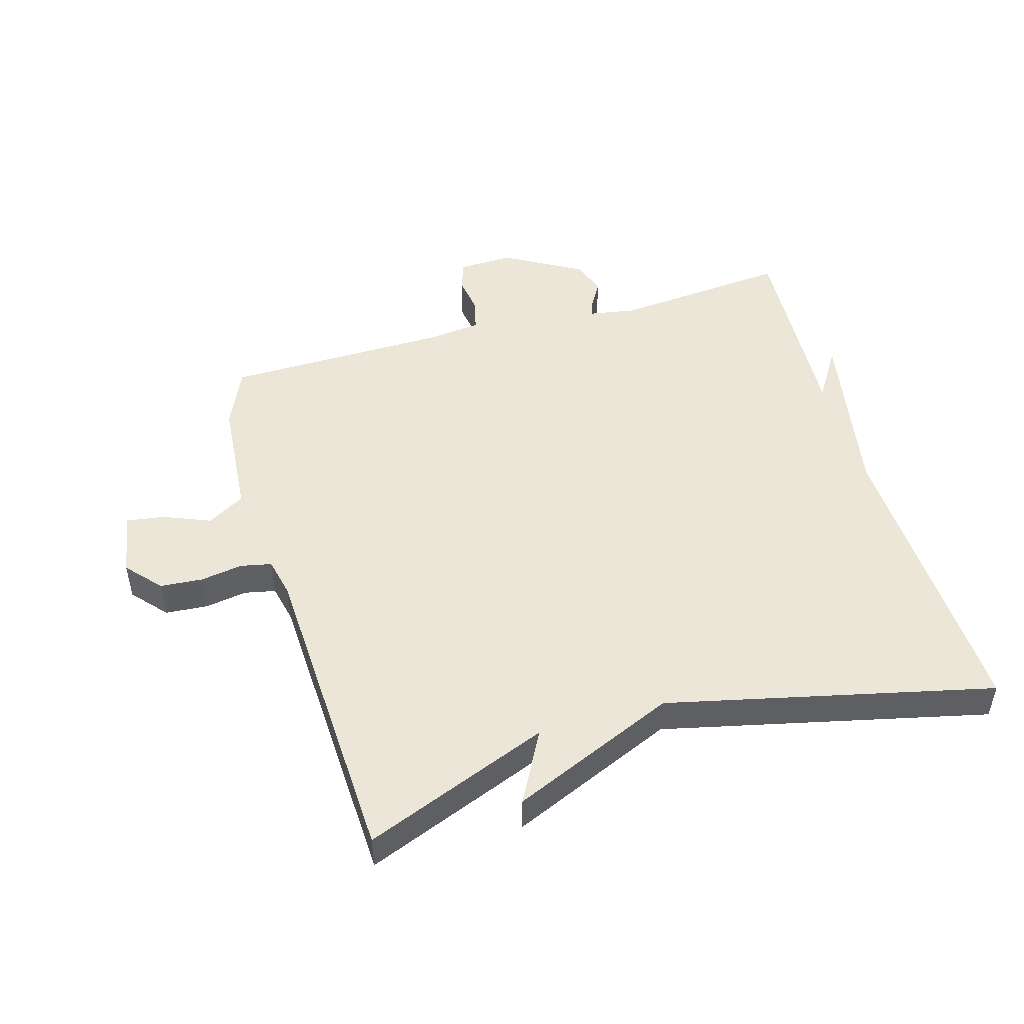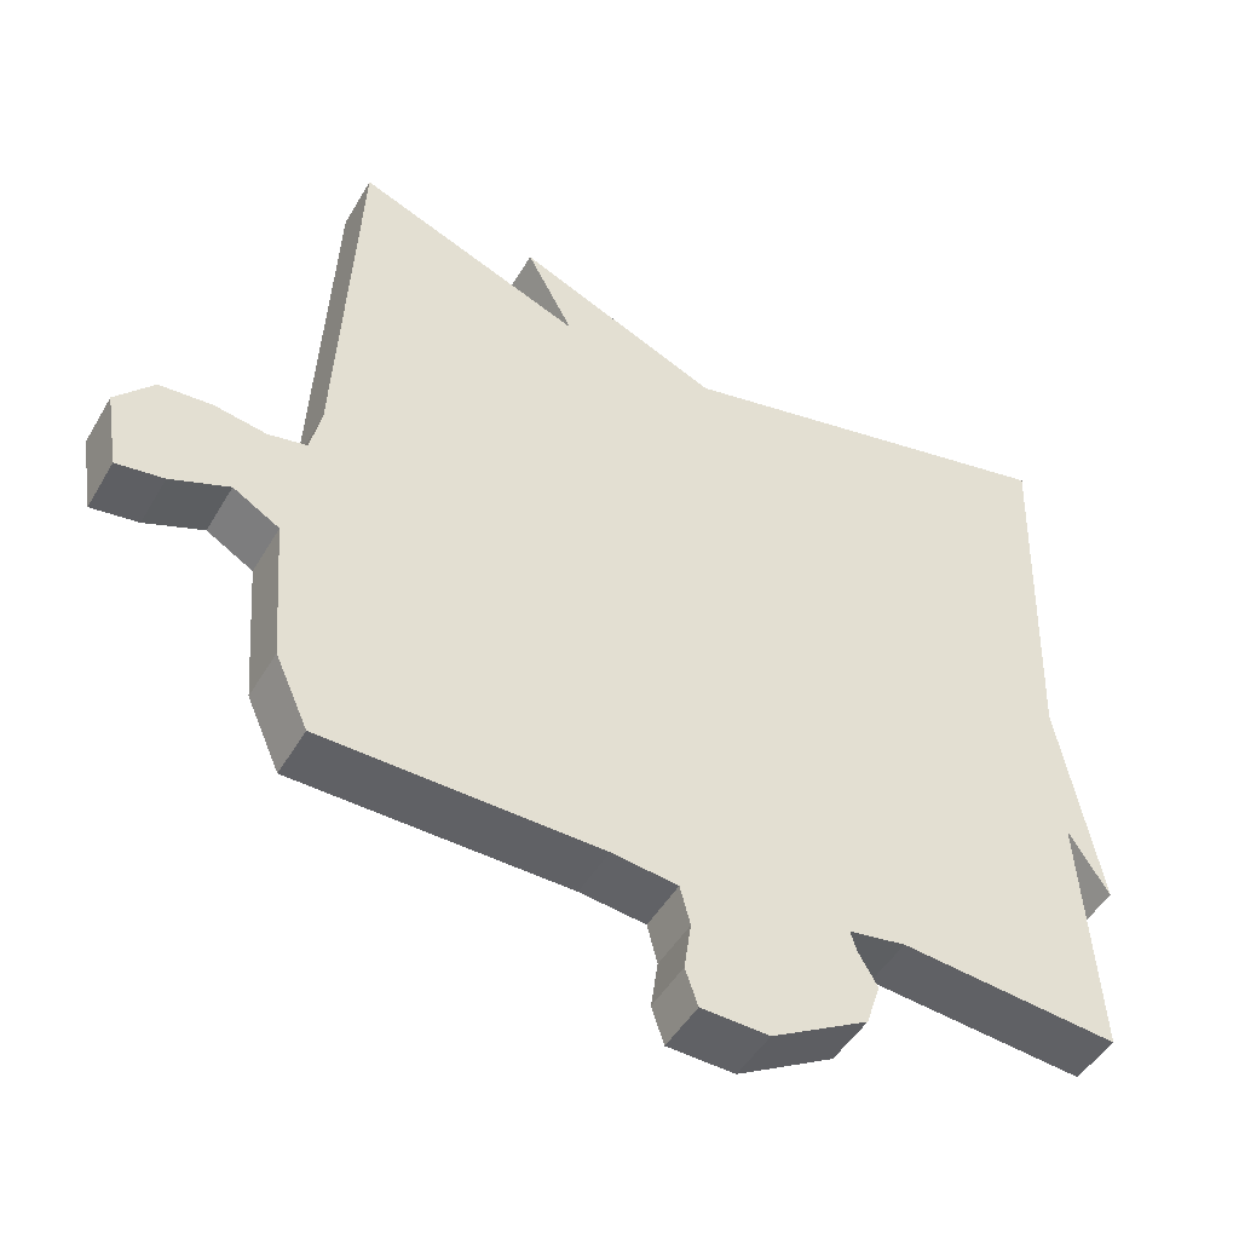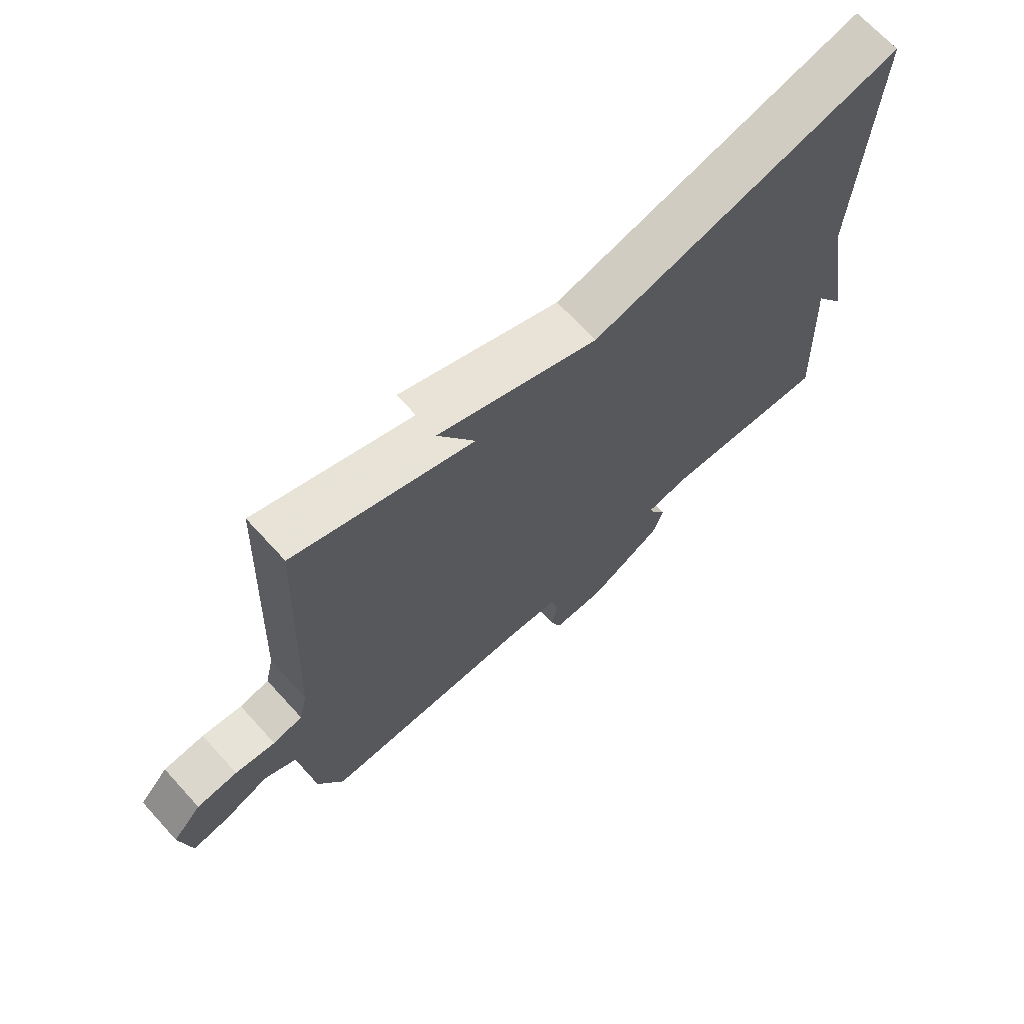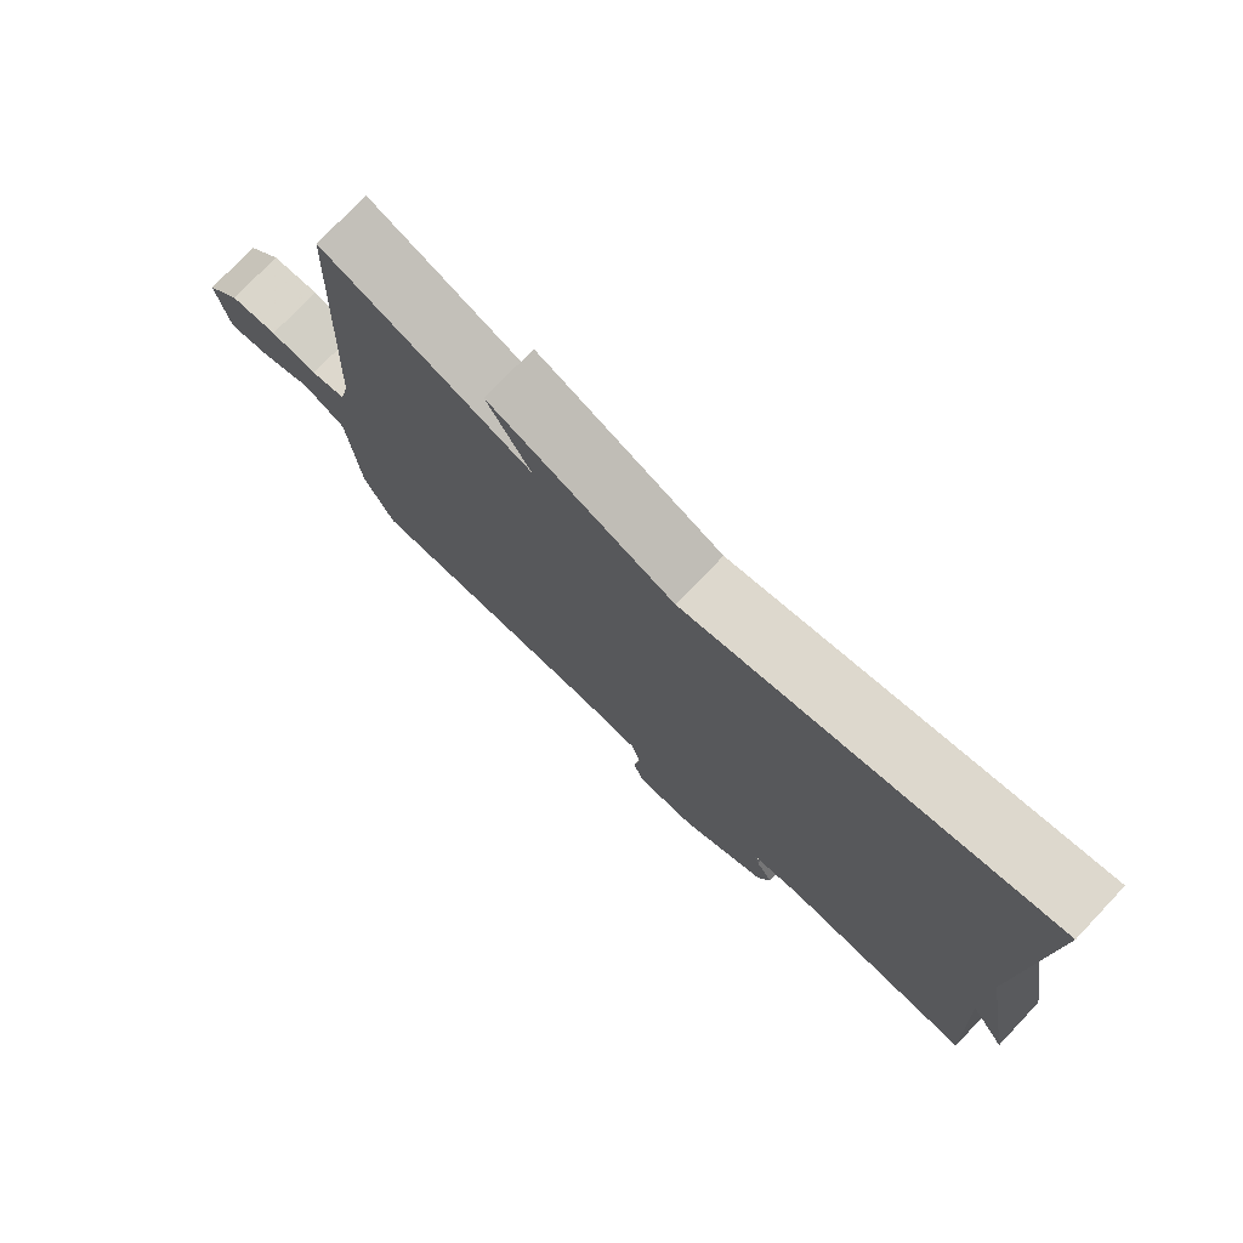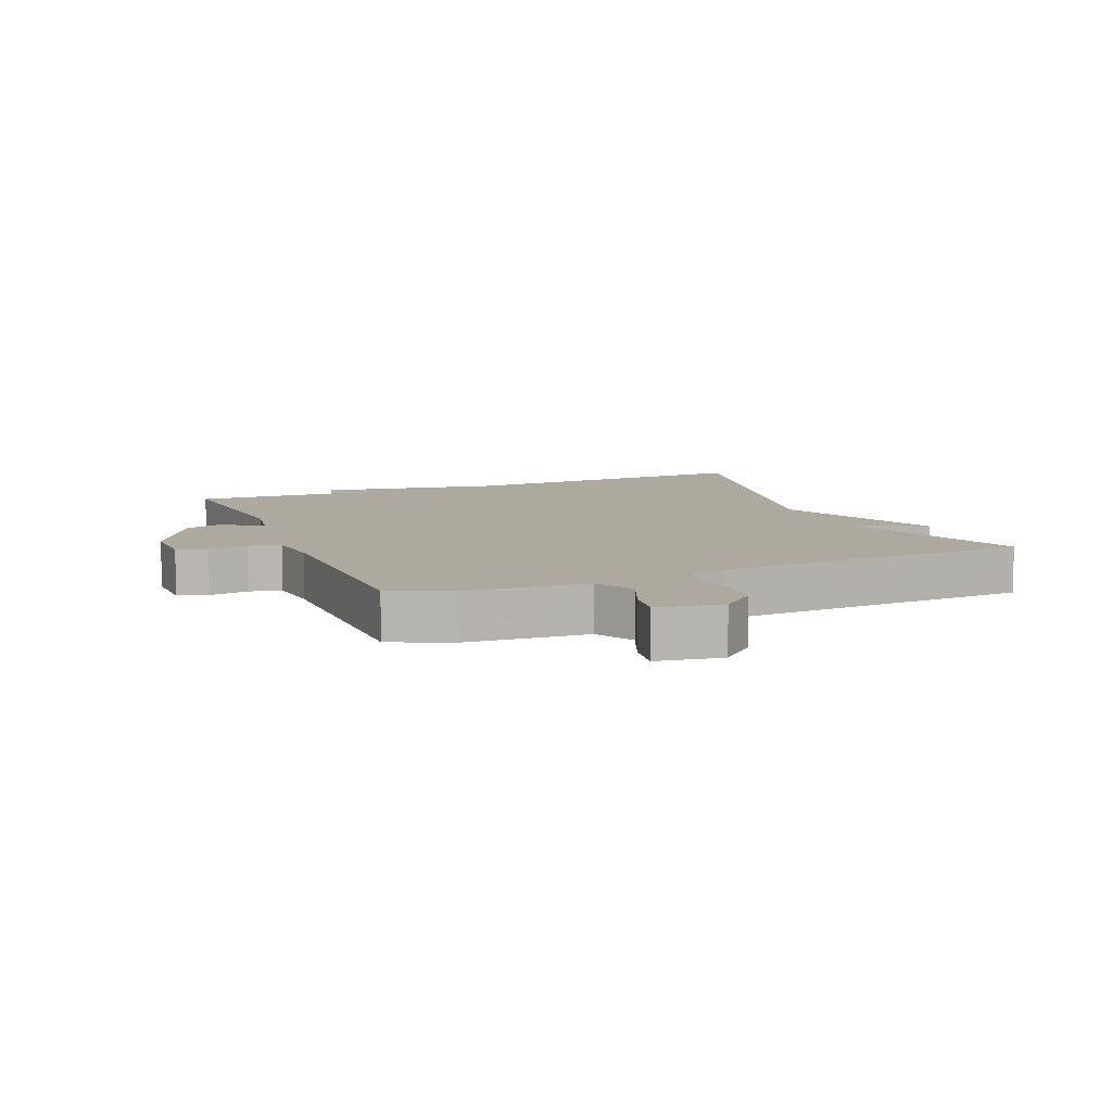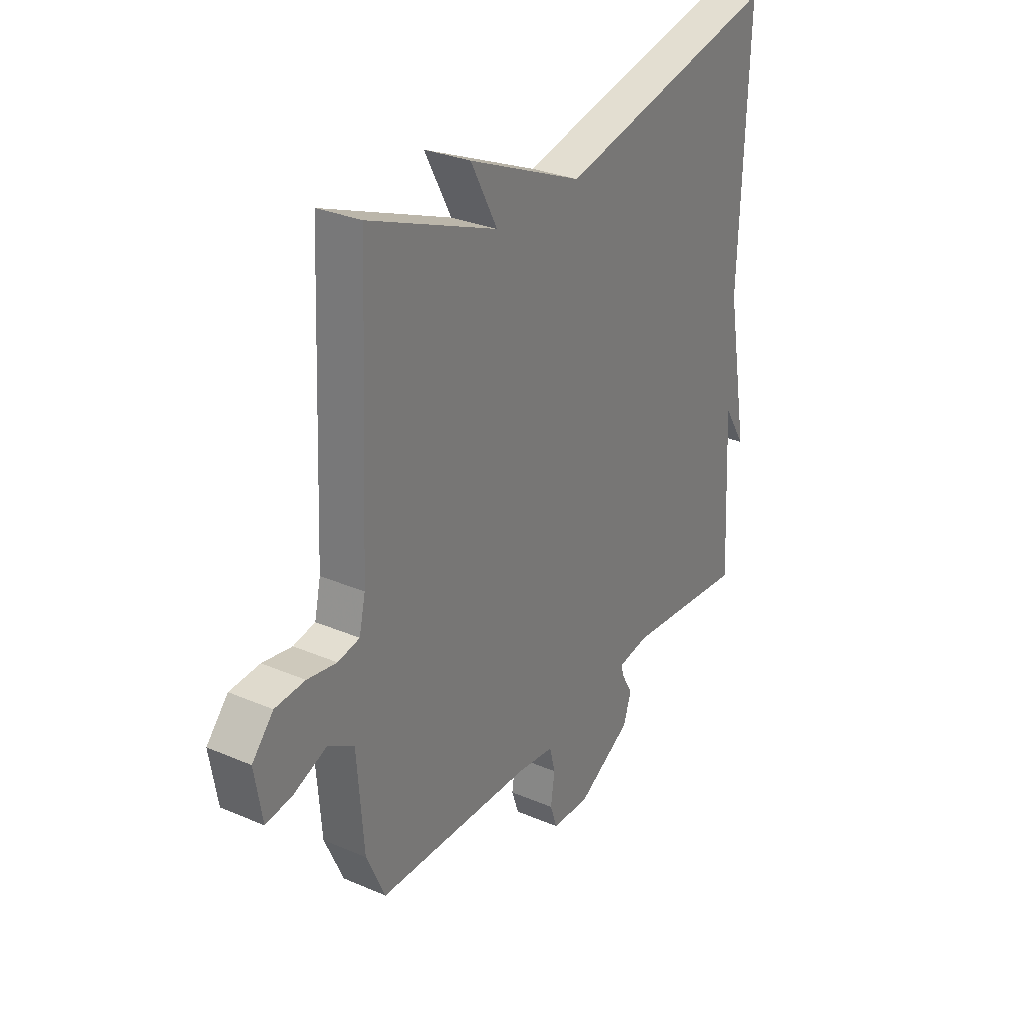
<metadata>
{"format":"obj","ext":"obj","renderer":"f3d","projection":"perspective","resolution":1024,"background":"white","views":[{"elev":48.7,"azim":-16.0,"up":"+Y"},{"elev":-48.1,"azim":-29.2,"up":"+Z"},{"elev":69.1,"azim":-42.5,"up":"+Z"},{"elev":76.1,"azim":43.6,"up":"+Z"},{"elev":9.1,"azim":-112.4,"up":"+Y"},{"elev":29.8,"azim":-57.9,"up":"+Z"}]}
</metadata>
<code>
v 0.5 0.07 0.5
v 0.482 0.07 0.02
v 0.533 0.07 -0.261
v 0.482 0.07 -0.18
v 0.5 0.07 -0.5
v 0.223 0.07 -0.474
v 0.151 0.07 -0.486
v 0.159 0.07 -0.512
v 0.183 0.07 -0.553
v 0.165 0.07 -0.608
v 0.042 0.07 -0.678
v -0.044 0.07 -0.675
v -0.06 0.07 -0.628
v -0.051 0.07 -0.566
v -0.064 0.07 -0.516
v -0.148 0.07 -0.506
v -0.5 0.07 -0.5
v -0.542 0.07 -0.406
v -0.557 0.07 -0.215
v -0.616 0.07 -0.18
v -0.69 0.07 -0.21
v -0.75 0.07 -0.219
v -0.767 0.07 -0.117
v -0.719 0.07 -0.063
v -0.652 0.07 -0.058
v -0.586 0.07 -0.069
v -0.537 0.07 -0.059
v -0.523 0.07 0.003
v -0.5 0.07 0.5
v -0.209 0.07 0.384
v -0.269 0.07 0.497
v -0.009 0.07 0.384
v 0.5 0 0.5
v 0.482 0 0.02
v 0.533 0 -0.261
v 0.482 0 -0.18
v 0.5 0 -0.5
v 0.223 0 -0.474
v 0.151 0 -0.486
v 0.159 0 -0.512
v 0.183 0 -0.553
v 0.165 0 -0.608
v 0.042 0 -0.678
v -0.044 0 -0.675
v -0.06 0 -0.628
v -0.051 0 -0.566
v -0.064 0 -0.516
v -0.148 0 -0.506
v -0.5 0 -0.5
v -0.542 0 -0.406
v -0.557 0 -0.215
v -0.616 0 -0.18
v -0.69 0 -0.21
v -0.75 0 -0.219
v -0.767 0 -0.117
v -0.719 0 -0.063
v -0.652 0 -0.058
v -0.586 0 -0.069
v -0.537 0 -0.059
v -0.523 0 0.003
v -0.5 0 0.5
v -0.209 0 0.384
v -0.269 0 0.497
v -0.009 0 0.384
f 30 31 32
f 28 29 30
f 27 28 30 32
f 24 25 26
f 23 24 26
f 22 23 26
f 21 22 26
f 20 21 26
f 19 20 26 27
f 32 1 2
f 27 32 2
f 19 27 2
f 18 19 2
f 17 18 2
f 16 17 2
f 12 13 14
f 11 12 14
f 10 11 14
f 9 10 14
f 8 9 14
f 7 8 14 15
f 15 16 2
f 7 15 2
f 6 7 2
f 2 3 4
f 6 2 4
f 4 5 6
f 64 63 62
f 62 61 60
f 64 62 60 59
f 58 57 56
f 58 56 55
f 58 55 54
f 58 54 53
f 58 53 52
f 59 58 52 51
f 34 33 64
f 34 64 59
f 34 59 51
f 34 51 50
f 34 50 49
f 34 49 48
f 46 45 44
f 46 44 43
f 46 43 42
f 46 42 41
f 46 41 40
f 47 46 40 39
f 34 48 47
f 34 47 39
f 34 39 38
f 36 35 34
f 36 34 38
f 38 37 36
f 1 33 34 2
f 2 34 35 3
f 3 35 36 4
f 4 36 37 5
f 5 37 38 6
f 6 38 39 7
f 7 39 40 8
f 8 40 41 9
f 9 41 42 10
f 10 42 43 11
f 11 43 44 12
f 12 44 45 13
f 13 45 46 14
f 14 46 47 15
f 15 47 48 16
f 16 48 49 17
f 17 49 50 18
f 18 50 51 19
f 19 51 52 20
f 20 52 53 21
f 21 53 54 22
f 22 54 55 23
f 23 55 56 24
f 24 56 57 25
f 25 57 58 26
f 26 58 59 27
f 27 59 60 28
f 28 60 61 29
f 29 61 62 30
f 30 62 63 31
f 31 63 64 32
f 32 64 33 1

</code>
